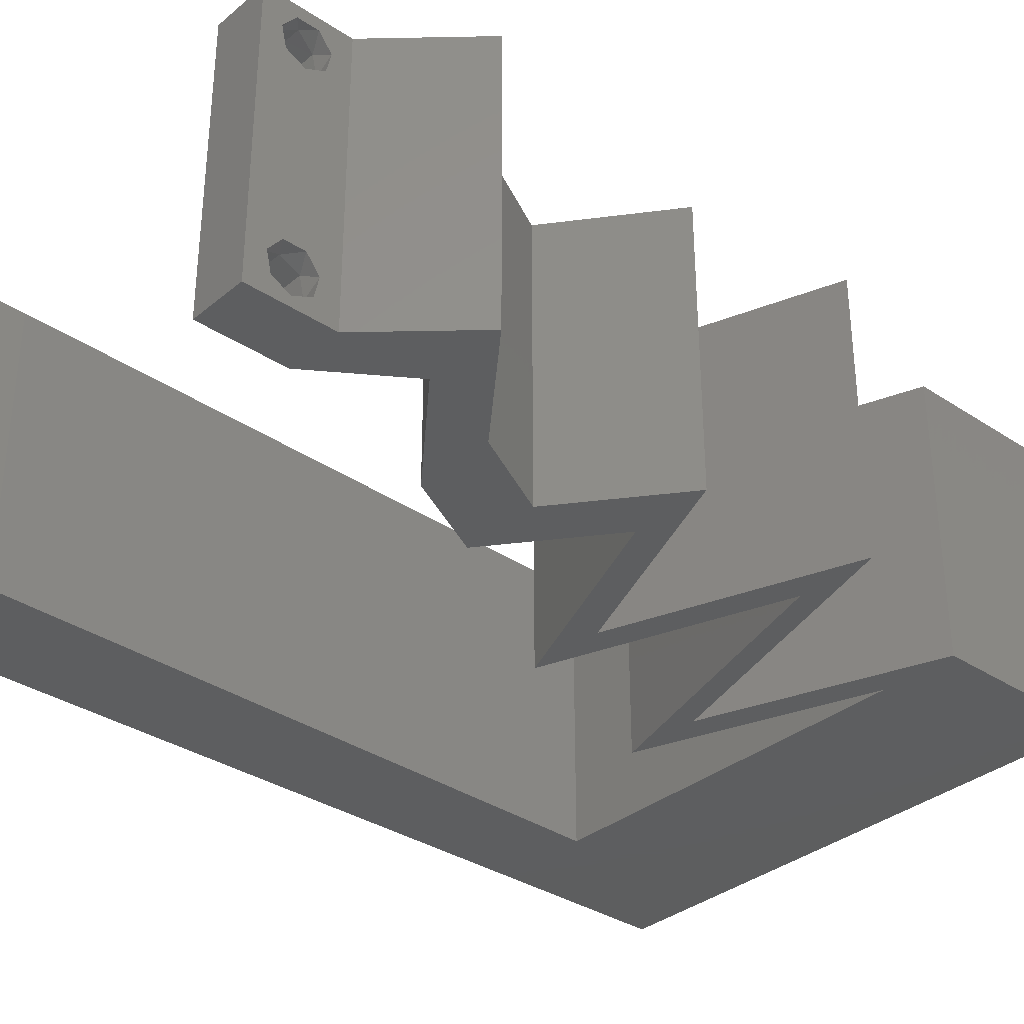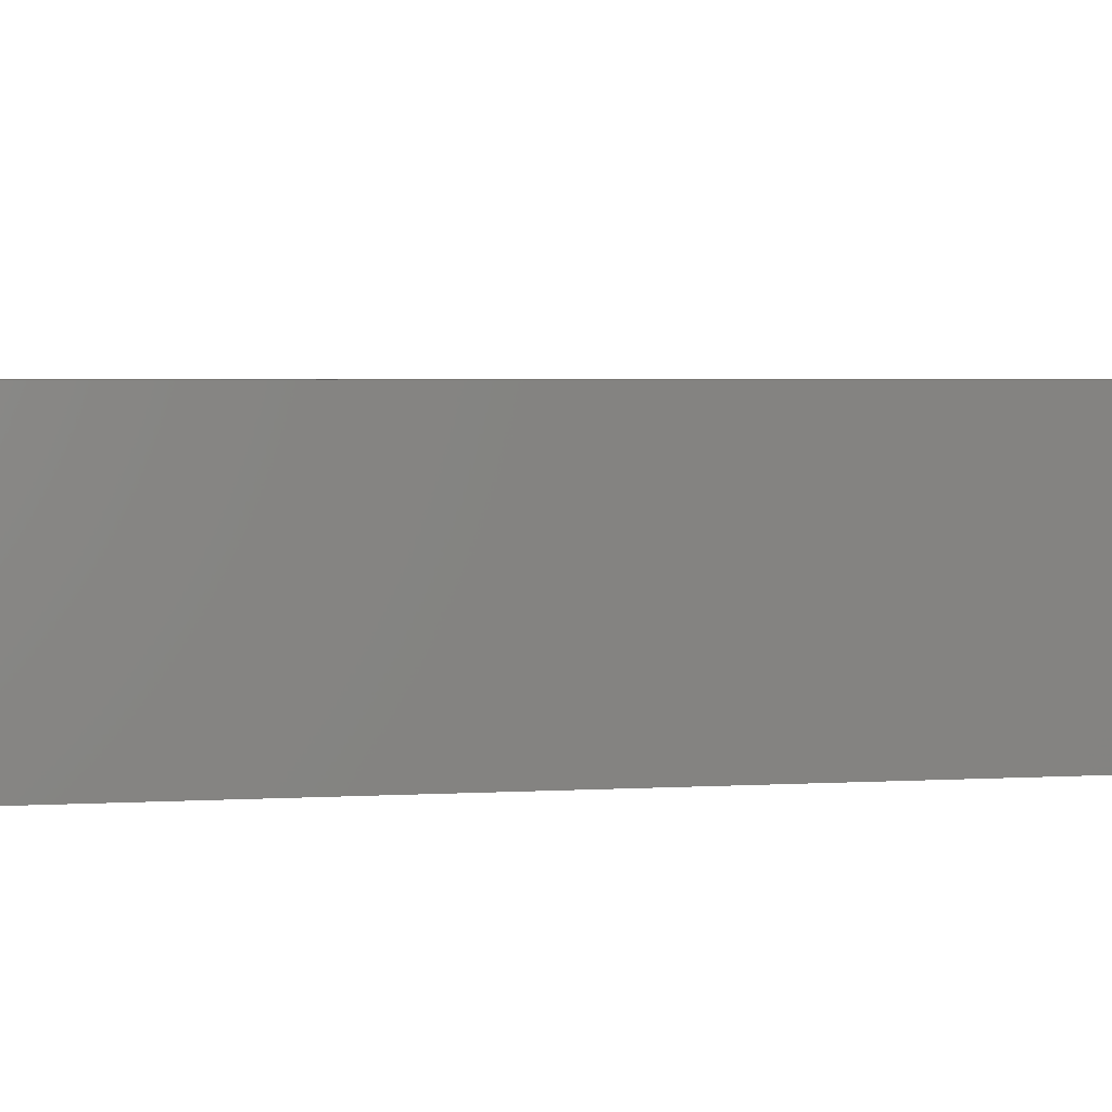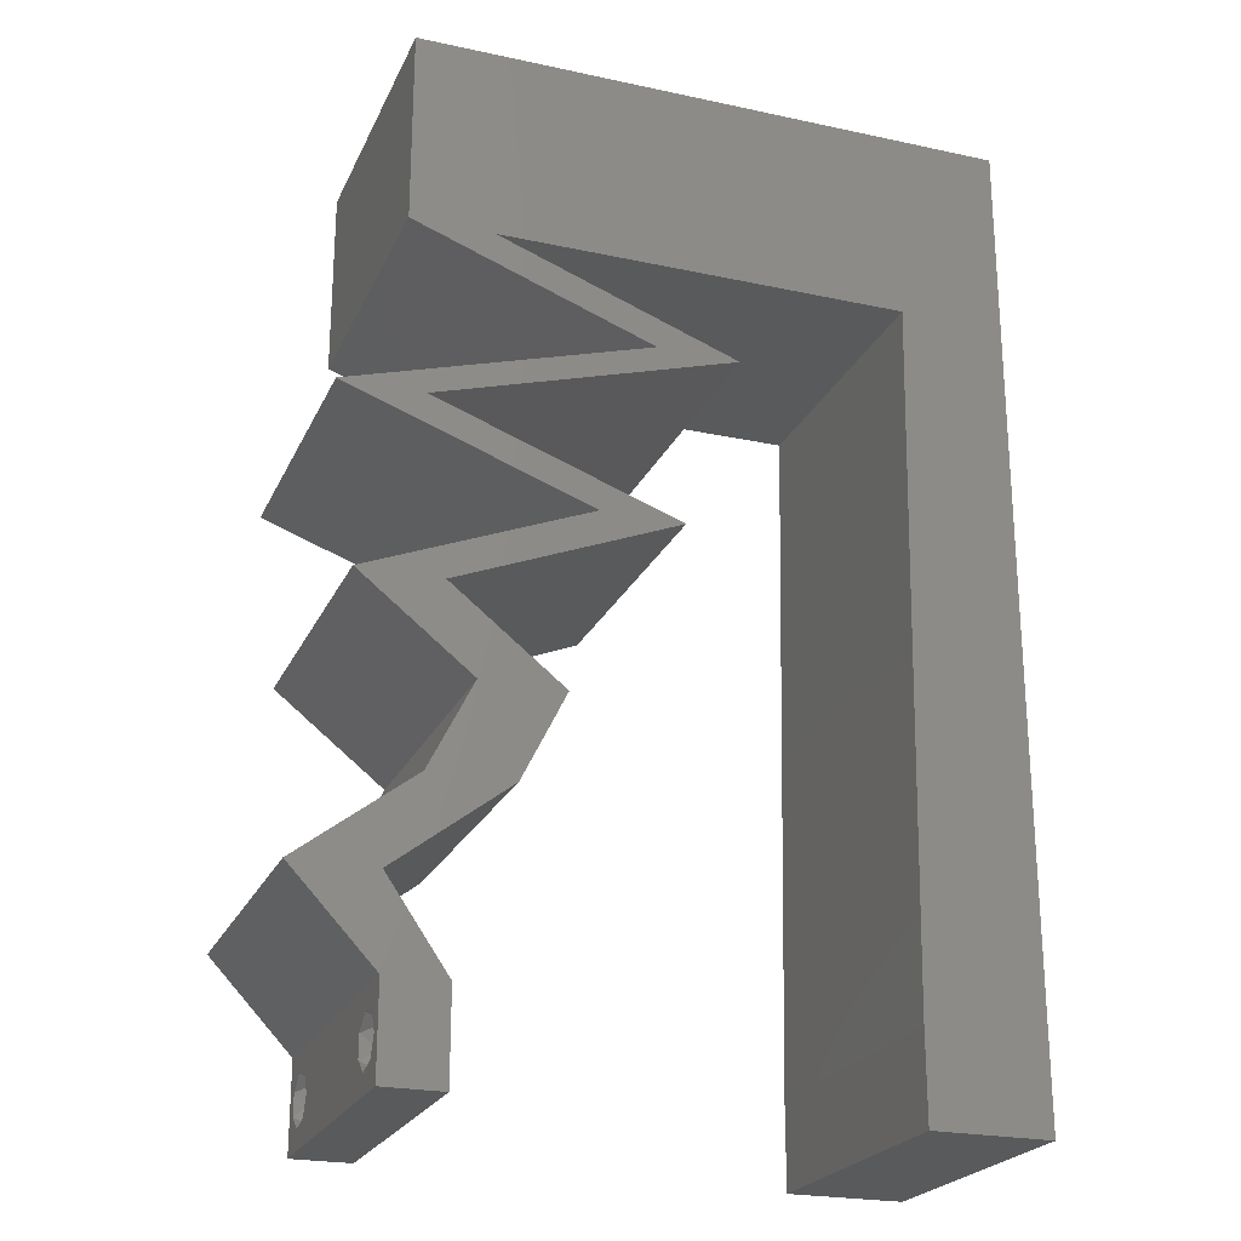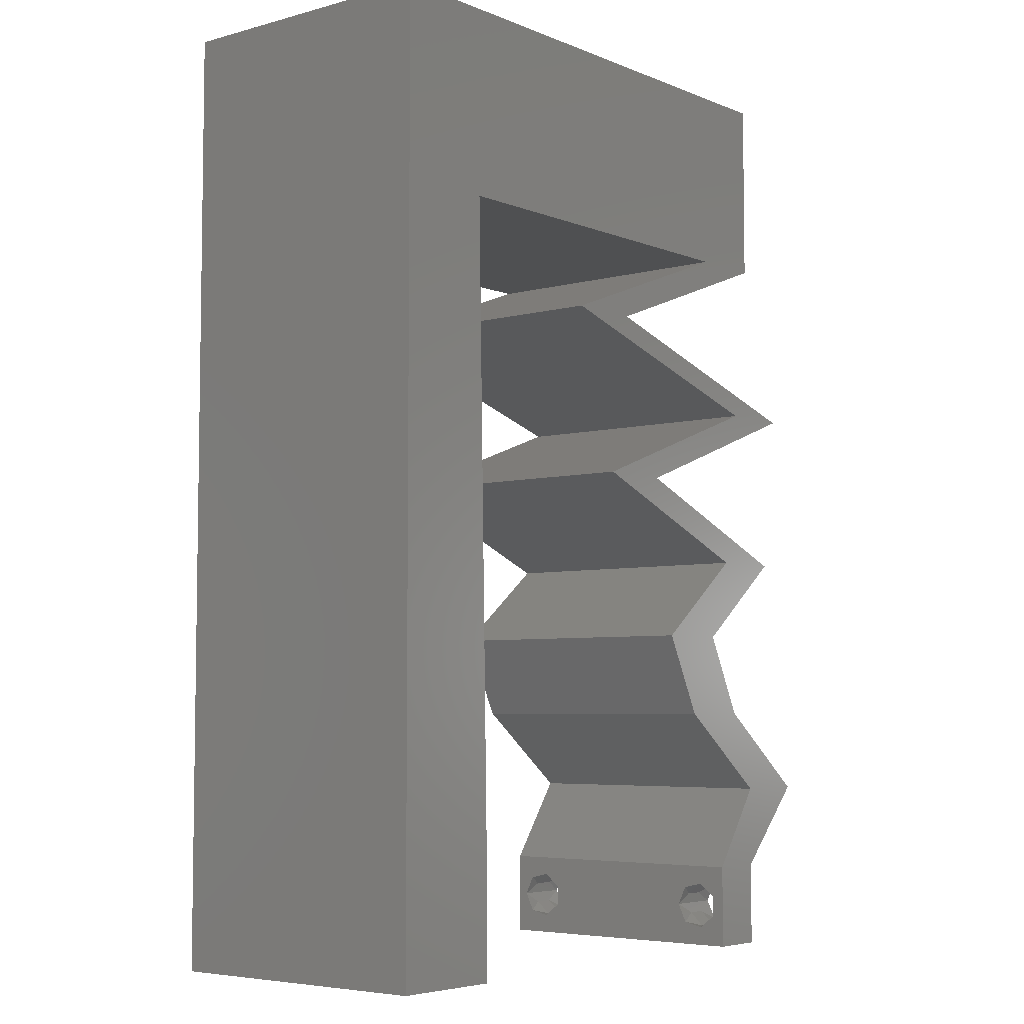
<metadata>
{"format":"stl","ext":"stl","renderer":"f3d","projection":"perspective","resolution":1024,"background":"white","views":[{"elev":-33.9,"azim":48.1,"up":"+Z"},{"elev":3.6,"azim":-100.8,"up":"+Z"},{"elev":-23.3,"azim":160.0,"up":"+Y"},{"elev":-5.4,"azim":-50.6,"up":"+Y"}]}
</metadata>
<code>
# stl→obj: 279 verts, 562 faces
v 0.04 0 0.01
v 0.04 -0.006 0.01
v 0.04 -0.003738 0.003932
v 0.04 -0.003 0.0159
v 0.04 -0.004657 0.002778
v 0.04 -0.006 0
v 0.04 -0.004329 0.00134
v 0.04 -0.001671 0.00134
v 0.04 0 0
v 0.04 -0.001343 0.002778
v 0.04 -0.003 0.0007
v 0.04 -0.004657 0.01798
v 0.04 -0.003738 0.01913
v 0.04 -0.006 0.02
v 0.04 -0.002262 0.01913
v 0.04 -0.001343 0.01798
v 0.04 0 0.02
v 0.04 -0.001671 0.01654
v 0.04 -0.004329 0.01654
v 0.04 -0.002262 0.003932
v 0.036 -0.006 0.01
v 0.036 0 0.01
v 0.036 -0.003738 0.003932
v 0.036 -0.003 0.0159
v 0.036 -0.004329 0.00134
v 0.036 -0.006 0
v 0.036 -0.004657 0.002778
v 0.036 -0.001343 0.002778
v 0.036 0 0
v 0.036 -0.001671 0.00134
v 0.036 -0.003 0.0007
v 0.036 -0.003738 0.01913
v 0.036 -0.004657 0.01798
v 0.036 -0.006 0.02
v 0.036 -0.001343 0.01798
v 0.036 -0.002262 0.01913
v 0.036 0 0.02
v 0.036 -0.004329 0.01654
v 0.036 -0.001671 0.01654
v 0.036 -0.002262 0.003932
v 0.008 0 0.02
v 0 0 0.02
v 0.004 -0.003 0.02
v 0 -0.006 0.02
v 0.008 -0.006 0.02
v 0.003944 0.005932 0.02
v 0.04 0.06 0.02
v 0.03 0.06 0.02
v 0.03517 0.05555 0.02
v 0.035 0.01759 0.02
v 0.03244 0.01173 0.02
v 0.03792 0.01173 0.02
v 0.02951 0.01759 0.02
v 0.02538 0.04691 0.02
v 0.03452 0.04691 0.02
v 0.03036 0.05254 0.02
v 0.02255 0.05328 0.02
v 0.04 0.04691 0.02
v 0.03549 0.05177 0.02
v 0.02 0.06 0.02
v 0.007104 0.04691 0.02
v 0 0.048 0.02
v 0.003608 0.04152 0.02
v 0.04 0.05345 0.02
v 0.01 0.06 0.02
v 0.01332 0.05333 0.02
v 0.007776 0.01173 0.02
v 0 0.012 0.02
v 0 0.024 0.02
v 0.007552 0.02345 0.02
v 0.00372 0.02966 0.02
v 0.003832 0.0178 0.02
v 0.005755 0.05349 0.02
v 0.01624 0.04691 0.02
v 0.007328 0.03518 0.02
v 0 0.036 0.02
v 0.038 -0.003 0.02
v 0 0.06 0.02
v 0.024 0.04105 0.02
v 0.01852 0.04105 0.02
v 0.0285 0.03811 0.02
v 0.02652 0.04398 0.02
v 0.032 0.04398 0.02
v 0.03399 0.03811 0.02
v 0.03849 0.03518 0.02
v 0.04397 0.03518 0.02
v 0.03584 0.03225 0.02
v 0.02771 0.02932 0.02
v 0.03035 0.03225 0.02
v 0.02222 0.02932 0.02
v 0.0296 0.02639 0.02
v 0.03509 0.02639 0.02
v 0.04006 0.005864 0.02
v 0.03698 0.02345 0.02
v 0.04247 0.02345 0.02
v 0.04554 0.005864 0.02
v 0 -0.006 0.01
v 0 -0.003 0.015
v 0 0 0.01
v 0 -0.006 0
v 0 -0.003 0.005
v 0 0 0
v 0.004 -0.006 0.015
v 0.008 -0.006 0.01
v 0.004 -0.006 0.005
v 0.008 -0.006 0
v 0 0.009 0.0114
v 0 0.06 0
v 0 0.051 0.0086
v 0 0.06 0.01
v 0 0.048 0
v 0 0.0415 0.009767
v 0 0.03 0.01
v 0 0.036 0
v 0 0.024 0
v 0 0.0185 0.01023
v 0 0.012 0
v 0 0.005337 0.005128
v 0 0.05466 0.01487
v 0.008 0 0
v 0.004 -0.003 0
v 0.003944 0.005932 0
v 0.04 0.06 0
v 0.03517 0.05555 0
v 0.03 0.06 0
v 0.035 0.01759 0
v 0.03792 0.01173 0
v 0.03244 0.01173 0
v 0.02951 0.01759 0
v 0.02538 0.04691 0
v 0.03036 0.05254 0
v 0.03452 0.04691 0
v 0.02255 0.05328 0
v 0.03549 0.05177 0
v 0.04 0.04691 0
v 0.02 0.06 0
v 0.007104 0.04691 0
v 0.003608 0.04152 0
v 0.04 0.05345 0
v 0.01332 0.05333 0
v 0.01 0.06 0
v 0.007776 0.01173 0
v 0.00372 0.02966 0
v 0.007552 0.02345 0
v 0.003832 0.0178 0
v 0.005755 0.05349 0
v 0.01624 0.04691 0
v 0.007328 0.03518 0
v 0.038 -0.003 0
v 0.024 0.04105 0
v 0.0285 0.03811 0
v 0.01852 0.04105 0
v 0.02652 0.04398 0
v 0.032 0.04398 0
v 0.03399 0.03811 0
v 0.03849 0.03518 0
v 0.04397 0.03518 0
v 0.03584 0.03225 0
v 0.02771 0.02932 0
v 0.02222 0.02932 0
v 0.03035 0.03225 0
v 0.0296 0.02639 0
v 0.03509 0.02639 0
v 0.04006 0.005864 0
v 0.03698 0.02345 0
v 0.04247 0.02345 0
v 0.04554 0.005864 0
v 0.008 0 0.01
v 0.008 -0.003 0.015
v 0.008 -0.003 0.005
v 0.015 0.06 0.01134
v 0.025 0.06 0.008977
v 0.006575 0.06 0.007337
v 0.03344 0.06 0.01273
v 0.04 0.06 0.01
v 0.03407 0.06 0.005945
v 0.005798 0.06 0.01422
v 0.04 0.04691 0.01
v 0.03114 0.04366 0.007843
v 0.024 0.04105 0.01
v 0.03425 0.0448 0.0139
v 0.02906 0.0429 0.01431
v 0.04397 0.03518 0.01
v 0.03639 0.03741 0.01219
v 0.03096 0.039 0.00739
v 0.02982 0.03934 0.01402
v 0.03898 0.03665 0.005
v 0.03713 0.03271 0.007624
v 0.02771 0.02932 0.01
v 0.03327 0.03132 0.01362
v 0.03192 0.03084 0.005007
v 0.03878 0.03331 0.01429
v 0.03486 0.02648 0.007962
v 0.04247 0.02345 0.01
v 0.03256 0.02739 0.01438
v 0.03749 0.02543 0.01447
v 0.03873 0.02052 0.015
v 0.035 0.01759 0.01
v 0.03873 0.02052 0.005
v 0.03646 0.01466 0.015
v 0.03792 0.01173 0.01
v 0.03646 0.01466 0.005
v 0.04173 0.008795 0.015
v 0.04554 0.005864 0.01
v 0.04173 0.008795 0.005
v 0.04277 0.002932 0.015
v 0.04277 0.002932 0.005
v 0.03803 0.002932 0.015
v 0.04006 0.005864 0.01
v 0.03803 0.002932 0.005
v 0.03625 0.008795 0.015
v 0.03244 0.01173 0.01
v 0.03625 0.008795 0.005
v 0.03098 0.01466 0.015
v 0.02951 0.01759 0.01
v 0.03098 0.01466 0.005
v 0.03325 0.02052 0.015
v 0.03698 0.02345 0.01
v 0.03325 0.02052 0.005
v 0.02983 0.0263 0.007962
v 0.02222 0.02932 0.01
v 0.03213 0.02538 0.01438
v 0.0272 0.02734 0.01447
v 0.03136 0.03261 0.007816
v 0.03849 0.03518 0.01
v 0.02784 0.03134 0.01403
v 0.03329 0.03331 0.01429
v 0.01852 0.04105 0.01
v 0.0261 0.03882 0.01219
v 0.03153 0.03722 0.00739
v 0.03267 0.03689 0.01402
v 0.02351 0.03958 0.005
v 0.02519 0.04349 0.007566
v 0.03452 0.04691 0.01
v 0.02869 0.04478 0.01371
v 0.03029 0.04536 0.005125
v 0.02358 0.0429 0.01431
v 0.02081 0.04691 0.007913
v 0.02799 0.04691 0.006785
v 0.01363 0.04691 0.006785
v 0.007104 0.04691 0.01
v 0.02814 0.04691 0.0136
v 0.01348 0.04691 0.0136
v 0.02081 0.04691 0.01509
v 0.007832 0.008795 0.01156
v 0.007272 0.03811 0.01156
v 0.007449 0.02883 0.01026
v 0.007656 0.018 0.0103
v 0.007208 0.04149 0.005
v 0.0375 -0.003738 0.01607
v 0.0385 -0.002262 0.01607
v 0.03888 -0.003738 0.01607
v 0.03712 -0.002262 0.01607
v 0.03873 -0.001671 0.01866
v 0.03727 -0.001343 0.01722
v 0.03875 -0.001343 0.01722
v 0.03725 -0.001671 0.01866
v 0.03873 -0.004657 0.01722
v 0.03727 -0.004329 0.01866
v 0.03875 -0.004329 0.01866
v 0.03725 -0.004657 0.01722
v 0.03802 -0.003011 0.0193
v 0.03687 -0.002995 0.0193
v 0.03916 -0.003 0.0193
v 0.03727 -0.002262 0.0008684
v 0.03873 -0.003738 0.0008684
v 0.03726 -0.003758 0.0008785
v 0.03874 -0.002242 0.0008785
v 0.03873 -0.001343 0.002022
v 0.03727 -0.001671 0.00346
v 0.03725 -0.001343 0.002022
v 0.03873 -0.003 0.0041
v 0.03725 -0.003 0.0041
v 0.03875 -0.001671 0.00346
v 0.03727 -0.004657 0.002022
v 0.03875 -0.004657 0.002022
v 0.03798 -0.004322 0.003468
v 0.03913 -0.004332 0.003456
v 0.03684 -0.004329 0.00346
f 1 2 3
f 1 4 2
f 5 6 7
f 8 9 10
f 8 11 9
f 6 11 7
f 12 13 14
f 15 16 17
f 13 17 14
f 15 17 13
f 6 9 11
f 5 2 6
f 17 18 1
f 16 18 17
f 2 19 14
f 19 12 14
f 9 1 10
f 1 18 4
f 4 19 2
f 20 1 3
f 10 1 20
f 3 2 5
f 21 22 23
f 24 22 21
f 25 26 27
f 28 29 30
f 30 29 31
f 31 26 25
f 32 33 34
f 35 36 37
f 34 37 32
f 34 33 38
f 32 37 36
f 37 39 35
f 29 26 31
f 27 26 21
f 34 38 21
f 37 22 39
f 22 29 28
f 21 38 24
f 39 22 24
f 21 23 27
f 23 22 40
f 40 22 28
f 41 42 43
f 44 45 43
f 42 41 46
f 47 48 49
f 50 51 52
f 53 51 50
f 54 55 56
f 56 48 57
f 55 58 59
f 48 60 57
f 61 62 63
f 58 64 59
f 60 65 66
f 60 66 57
f 67 68 46
f 69 70 71
f 56 55 59
f 68 67 72
f 62 61 73
f 61 74 66
f 75 76 71
f 70 69 72
f 34 14 77
f 76 75 63
f 17 37 77
f 65 78 73
f 54 56 57
f 45 41 43
f 42 44 43
f 56 59 49
f 74 54 57
f 73 61 66
f 66 74 57
f 48 56 49
f 64 47 49
f 65 73 66
f 59 64 49
f 68 42 46
f 78 62 73
f 79 80 81
f 79 82 80
f 82 79 83
f 81 84 79
f 85 86 84
f 86 85 87
f 88 89 90
f 89 88 87
f 91 92 88
f 52 51 93
f 14 17 77
f 37 34 77
f 94 92 91
f 84 81 85
f 87 85 89
f 83 55 82
f 75 61 63
f 41 67 46
f 69 68 72
f 76 69 71
f 62 76 63
f 70 75 71
f 67 70 72
f 55 83 58
f 88 90 91
f 95 94 50
f 94 95 92
f 94 53 50
f 96 52 93
f 17 96 93
f 37 17 93
f 97 98 99
f 42 98 44
f 100 101 102
f 99 101 97
f 44 98 97
f 99 98 42
f 97 101 100
f 102 101 99
f 45 103 104
f 97 103 44
f 100 105 97
f 104 105 106
f 44 103 45
f 104 103 97
f 106 105 100
f 97 105 104
f 42 107 99
f 108 109 110
f 111 109 108
f 68 107 42
f 112 113 76
f 114 113 112
f 114 112 111
f 76 113 69
f 115 113 114
f 116 113 115
f 69 116 68
f 62 112 76
f 117 116 115
f 69 113 116
f 102 118 117
f 78 119 62
f 62 109 112
f 117 107 116
f 117 118 107
f 62 119 109
f 116 107 68
f 112 109 111
f 110 119 78
f 99 118 102
f 107 118 99
f 109 119 110
f 120 121 102
f 100 121 106
f 102 122 120
f 123 124 125
f 126 127 128
f 129 126 128
f 130 131 132
f 131 133 125
f 132 134 135
f 125 133 136
f 137 138 111
f 135 134 139
f 136 140 141
f 136 133 140
f 142 122 117
f 115 143 144
f 131 134 132
f 117 145 142
f 111 146 137
f 137 140 147
f 148 143 114
f 144 145 115
f 26 149 6
f 114 138 148
f 9 149 29
f 141 146 108
f 130 133 131
f 106 121 120
f 102 121 100
f 131 124 134
f 147 133 130
f 146 140 137
f 140 133 147
f 125 124 131
f 139 124 123
f 141 140 146
f 134 124 139
f 117 122 102
f 108 146 111
f 150 151 152
f 150 152 153
f 153 154 150
f 151 150 155
f 156 155 157
f 157 158 156
f 159 160 161
f 161 158 159
f 162 159 163
f 127 164 128
f 6 149 9
f 29 149 26
f 162 163 165
f 155 156 151
f 158 161 156
f 154 153 132
f 148 138 137
f 120 122 142
f 115 145 117
f 114 143 115
f 111 138 114
f 144 143 148
f 142 145 144
f 132 135 154
f 160 159 162
f 166 126 165
f 165 163 166
f 165 126 129
f 167 164 127
f 9 164 167
f 29 164 9
f 168 169 104
f 45 169 41
f 120 170 106
f 104 170 168
f 41 169 168
f 104 169 45
f 106 170 104
f 168 170 120
f 141 171 136
f 48 172 60
f 171 172 136
f 60 172 171
f 141 173 171
f 48 174 172
f 136 172 125
f 60 171 65
f 108 173 141
f 110 173 108
f 47 174 48
f 175 174 47
f 172 176 125
f 171 177 65
f 174 176 172
f 173 177 171
f 125 176 123
f 123 176 175
f 78 177 110
f 65 177 78
f 110 177 173
f 175 176 174
f 178 175 64
f 139 175 178
f 175 47 64
f 64 58 178
f 139 123 175
f 178 135 139
f 178 179 135
f 154 179 150
f 150 179 180
f 58 181 178
f 180 182 79
f 83 181 58
f 178 181 179
f 79 182 83
f 180 179 182
f 179 181 182
f 182 181 83
f 135 179 154
f 183 184 86
f 86 184 84
f 150 185 155
f 180 185 150
f 84 186 79
f 155 187 157
f 79 186 180
f 157 187 183
f 185 187 155
f 184 187 185
f 84 184 186
f 183 187 184
f 184 185 186
f 186 185 180
f 157 188 158
f 183 188 157
f 189 190 88
f 159 191 189
f 86 192 183
f 88 190 87
f 190 191 188
f 158 191 159
f 87 192 86
f 189 191 190
f 192 190 188
f 192 188 183
f 188 191 158
f 87 190 192
f 163 193 166
f 159 193 163
f 166 193 194
f 189 193 159
f 88 195 189
f 194 196 95
f 95 196 92
f 92 195 88
f 195 193 189
f 193 196 194
f 195 196 193
f 92 196 195
f 95 197 194
f 198 197 50
f 194 199 166
f 126 199 198
f 194 197 198
f 166 199 126
f 50 197 95
f 198 199 194
f 198 200 201
f 52 200 50
f 201 202 198
f 126 202 127
f 50 200 198
f 201 200 52
f 198 202 126
f 127 202 201
f 52 203 201
f 204 203 96
f 201 205 127
f 167 205 204
f 96 203 52
f 201 203 204
f 127 205 167
f 204 205 201
f 96 206 204
f 1 206 17
f 204 207 167
f 9 207 1
f 17 206 96
f 204 206 1
f 1 207 204
f 167 207 9
f 2 14 34
f 21 2 34
f 26 6 2
f 26 2 21
f 93 208 37
f 22 208 209
f 29 210 164
f 209 210 22
f 37 208 22
f 209 208 93
f 22 210 29
f 164 210 209
f 93 211 209
f 212 211 51
f 209 213 164
f 128 213 212
f 51 211 93
f 209 211 212
f 164 213 128
f 212 213 209
f 212 214 215
f 53 214 51
f 128 216 129
f 215 216 212
f 51 214 212
f 215 214 53
f 212 216 128
f 129 216 215
f 53 217 215
f 218 217 94
f 165 219 218
f 215 219 129
f 94 217 53
f 218 219 215
f 215 217 218
f 129 219 165
f 162 220 160
f 165 220 162
f 160 220 221
f 218 220 165
f 94 222 218
f 221 223 90
f 90 223 91
f 91 222 94
f 222 220 218
f 220 223 221
f 222 223 220
f 91 223 222
f 221 224 160
f 161 224 156
f 156 224 225
f 90 226 221
f 225 227 85
f 89 226 90
f 221 226 224
f 85 227 89
f 224 226 227
f 225 224 227
f 227 226 89
f 160 224 161
f 228 229 80
f 80 229 81
f 156 230 151
f 225 230 156
f 81 231 85
f 151 232 152
f 85 231 225
f 152 232 228
f 230 232 151
f 229 232 230
f 81 229 231
f 228 232 229
f 229 230 231
f 231 230 225
f 152 233 153
f 228 233 152
f 234 235 55
f 132 236 234
f 80 237 228
f 55 235 82
f 235 236 233
f 234 236 235
f 153 236 132
f 82 237 80
f 237 233 228
f 233 236 153
f 237 235 233
f 82 235 237
f 130 238 147
f 234 239 132
f 137 240 241
f 147 240 137
f 132 239 130
f 55 242 234
f 241 243 61
f 244 243 238
f 238 242 244
f 54 242 55
f 61 243 74
f 238 243 240
f 239 242 238
f 238 240 147
f 130 239 238
f 74 244 54
f 74 243 244
f 244 242 54
f 240 243 241
f 234 242 239
f 142 245 120
f 168 245 41
f 61 246 241
f 41 245 67
f 75 246 61
f 70 247 75
f 144 248 142
f 247 248 144
f 70 248 247
f 148 247 144
f 67 248 70
f 148 246 247
f 248 245 142
f 137 249 148
f 148 249 246
f 247 246 75
f 67 245 248
f 241 249 137
f 246 249 241
f 120 245 168
f 4 24 250
f 24 4 251
f 4 250 252
f 24 251 253
f 254 255 256
f 255 254 257
f 258 259 260
f 259 258 261
f 254 262 257
f 255 251 256
f 257 262 263
f 262 254 264
f 258 250 261
f 251 255 253
f 250 258 252
f 260 259 262
f 16 15 254
f 35 39 255
f 33 32 259
f 16 254 256
f 35 255 257
f 13 12 260
f 18 16 256
f 36 35 257
f 251 18 256
f 33 259 261
f 250 38 261
f 38 33 261
f 12 19 258
f 12 258 260
f 260 262 264
f 262 259 263
f 259 32 263
f 254 15 264
f 255 39 253
f 13 260 264
f 36 257 263
f 258 19 252
f 24 38 250
f 4 18 251
f 19 4 252
f 39 24 253
f 32 36 263
f 15 13 264
f 31 11 265
f 11 31 266
f 266 31 267
f 265 11 268
f 269 270 271
f 270 272 273
f 272 270 274
f 270 269 274
f 265 269 271
f 266 275 276
f 275 277 276
f 269 265 268
f 275 266 267
f 276 277 278
f 277 275 279
f 273 272 277
f 40 28 270
f 25 27 275
f 8 10 269
f 20 3 272
f 270 28 271
f 40 270 273
f 20 272 274
f 269 10 274
f 28 30 271
f 23 40 273
f 5 7 276
f 10 20 274
f 30 31 265
f 7 11 266
f 30 265 271
f 7 266 276
f 273 277 279
f 277 272 278
f 25 275 267
f 8 269 268
f 272 3 278
f 275 27 279
f 23 273 279
f 5 276 278
f 3 5 278
f 27 23 279
f 11 8 268
f 31 25 267

</code>
